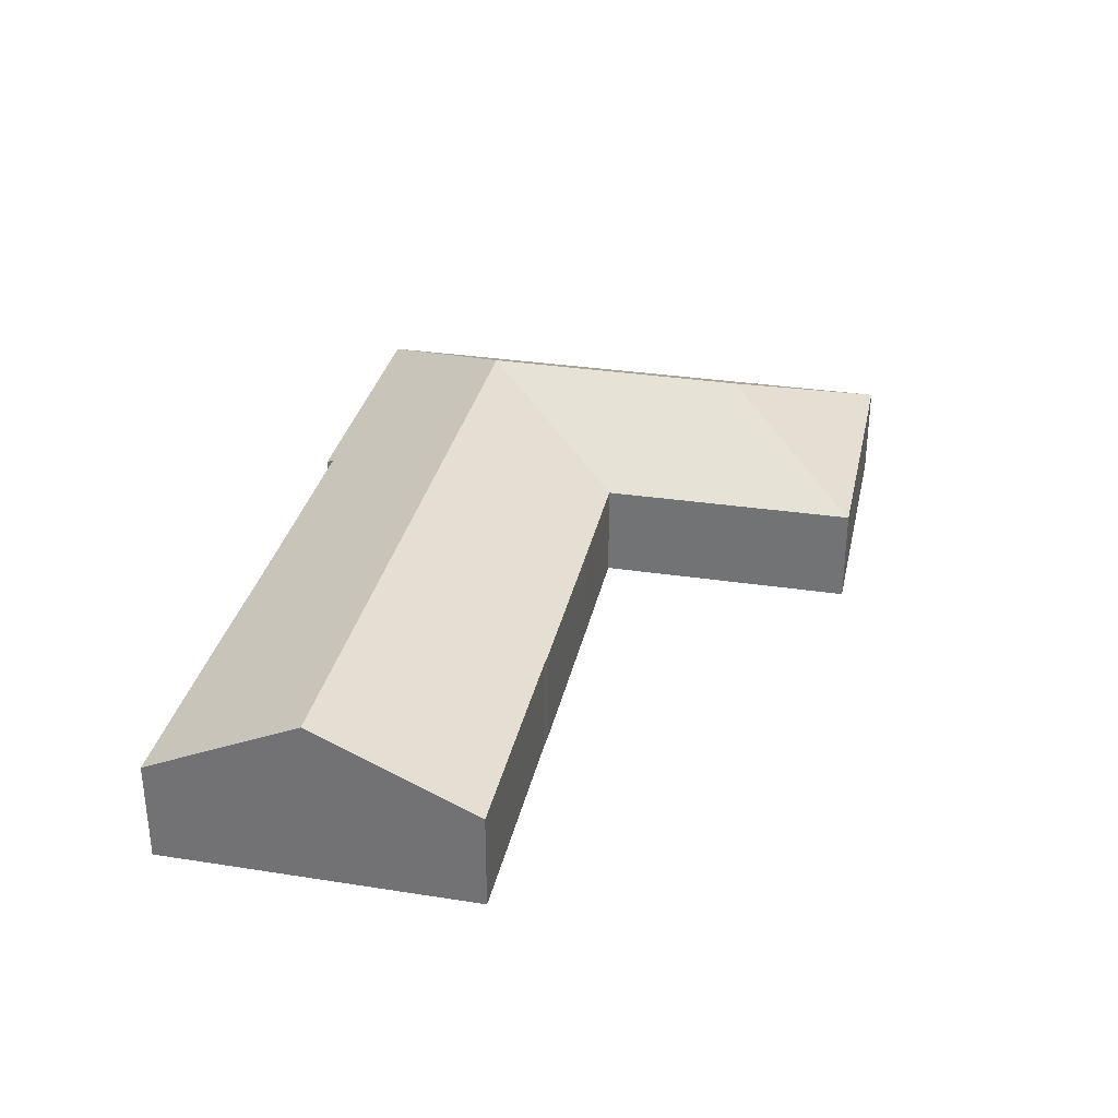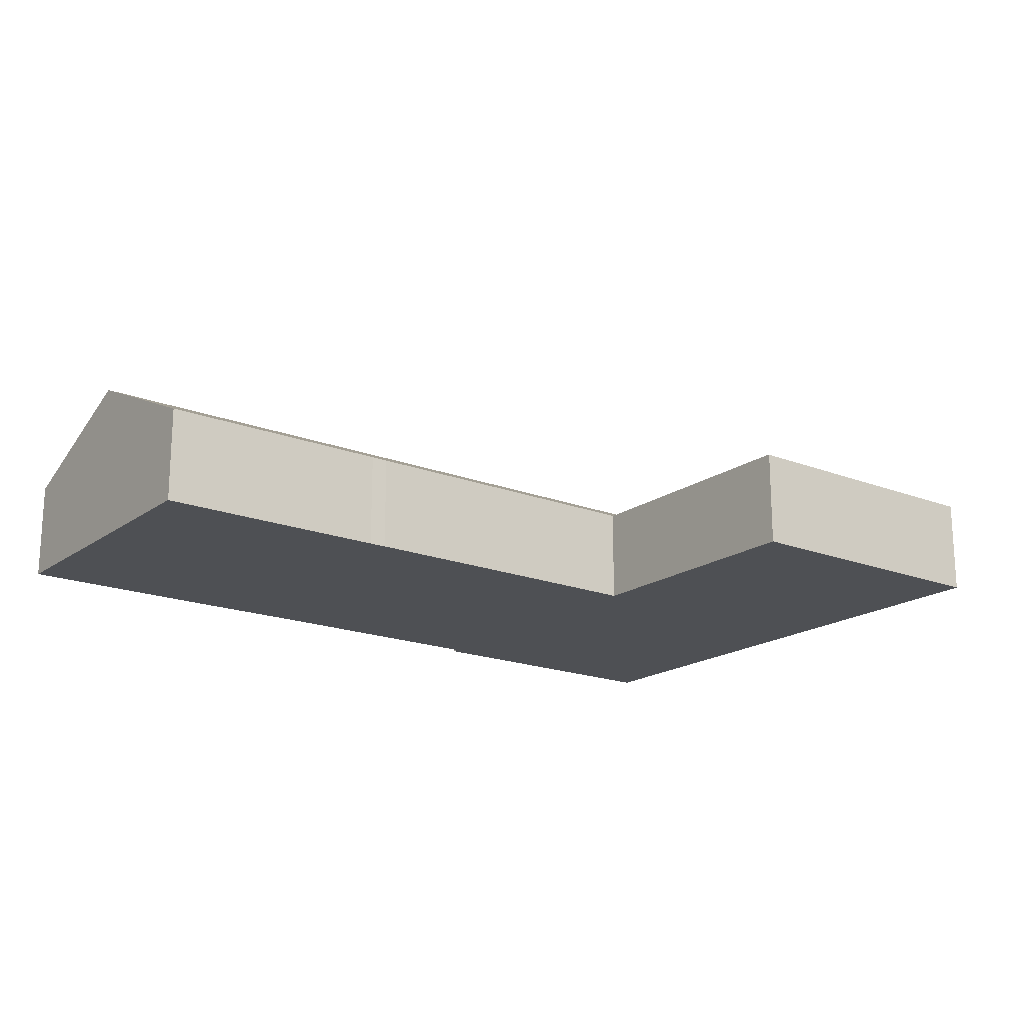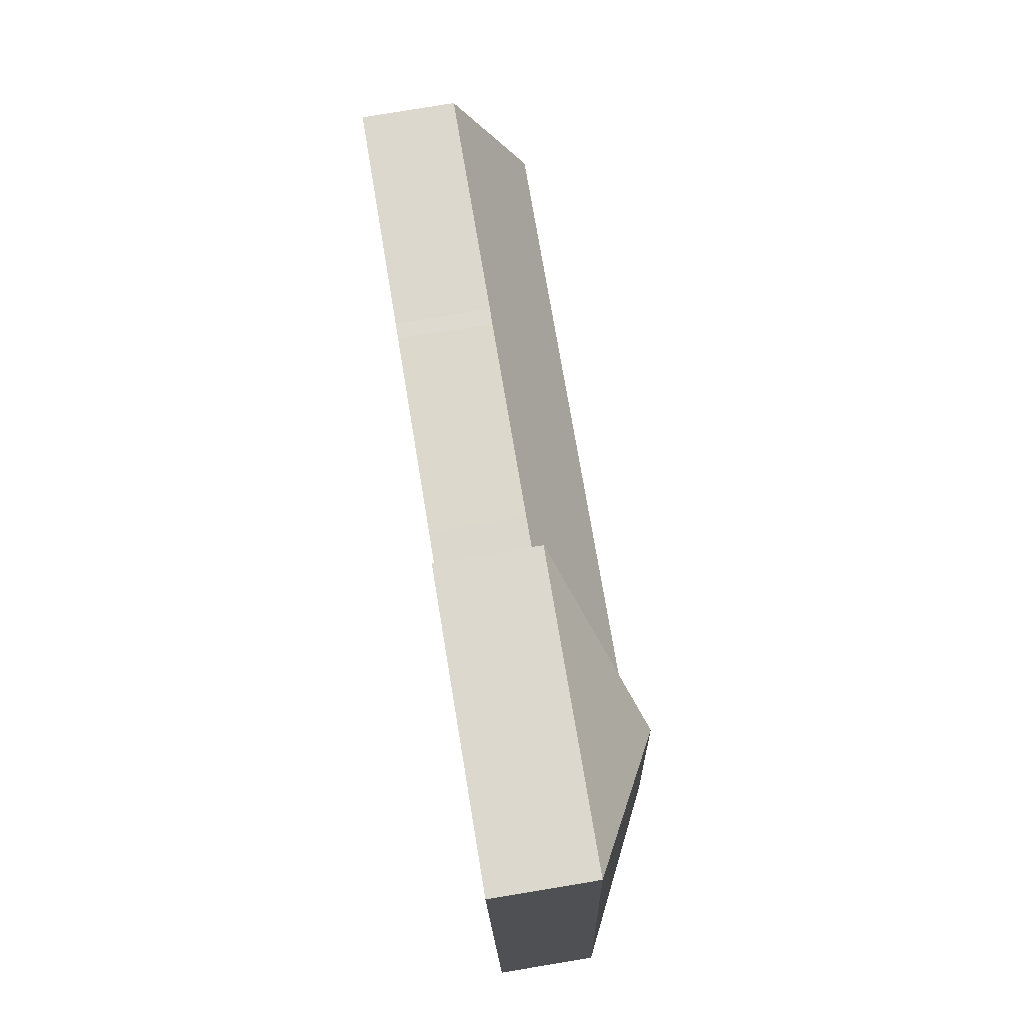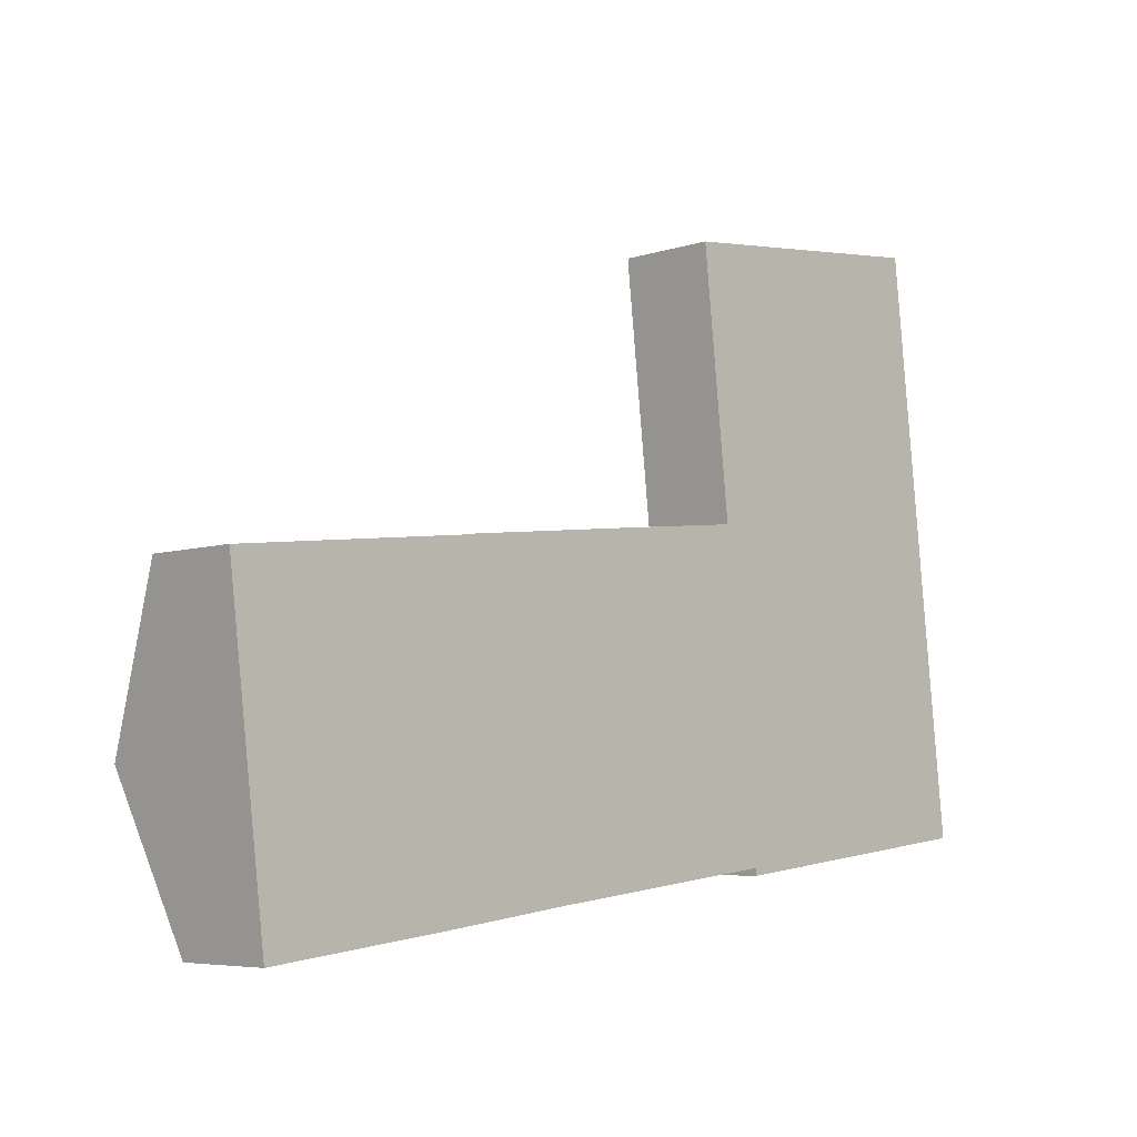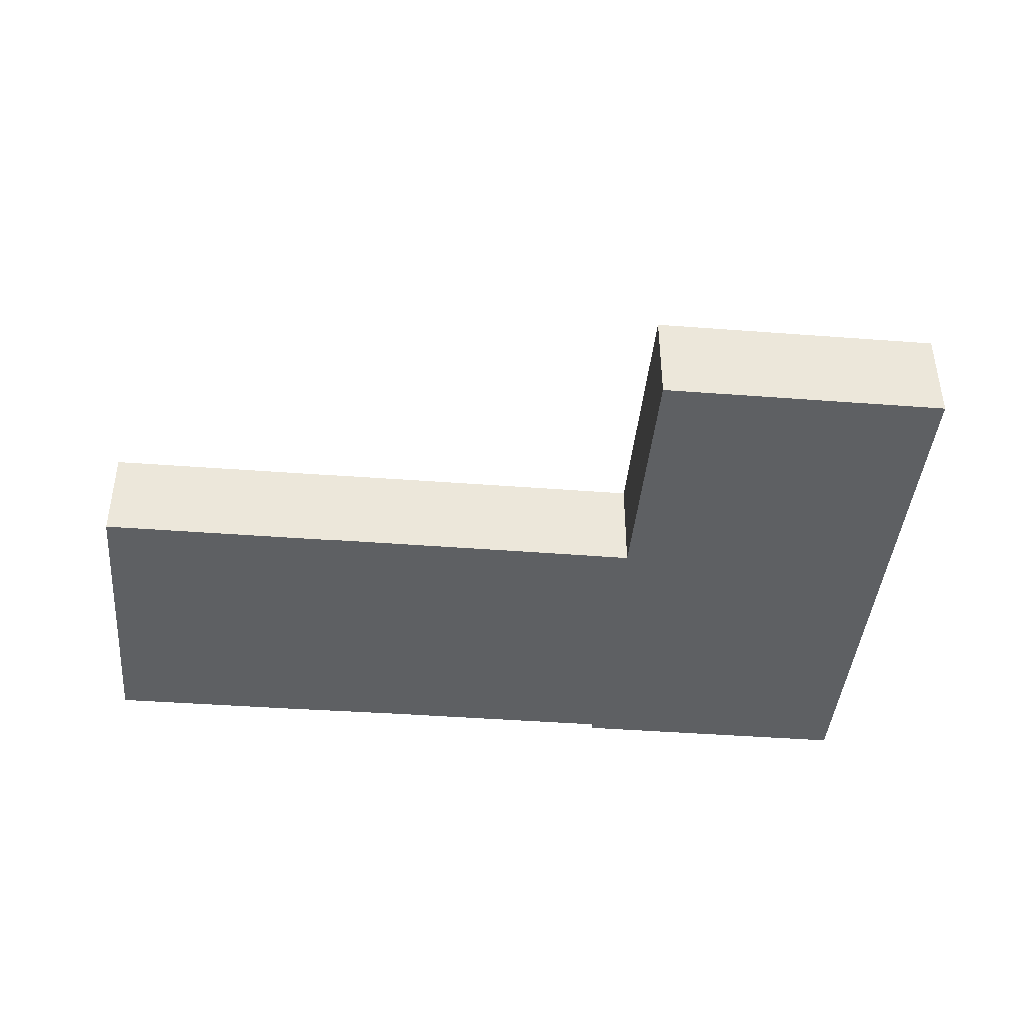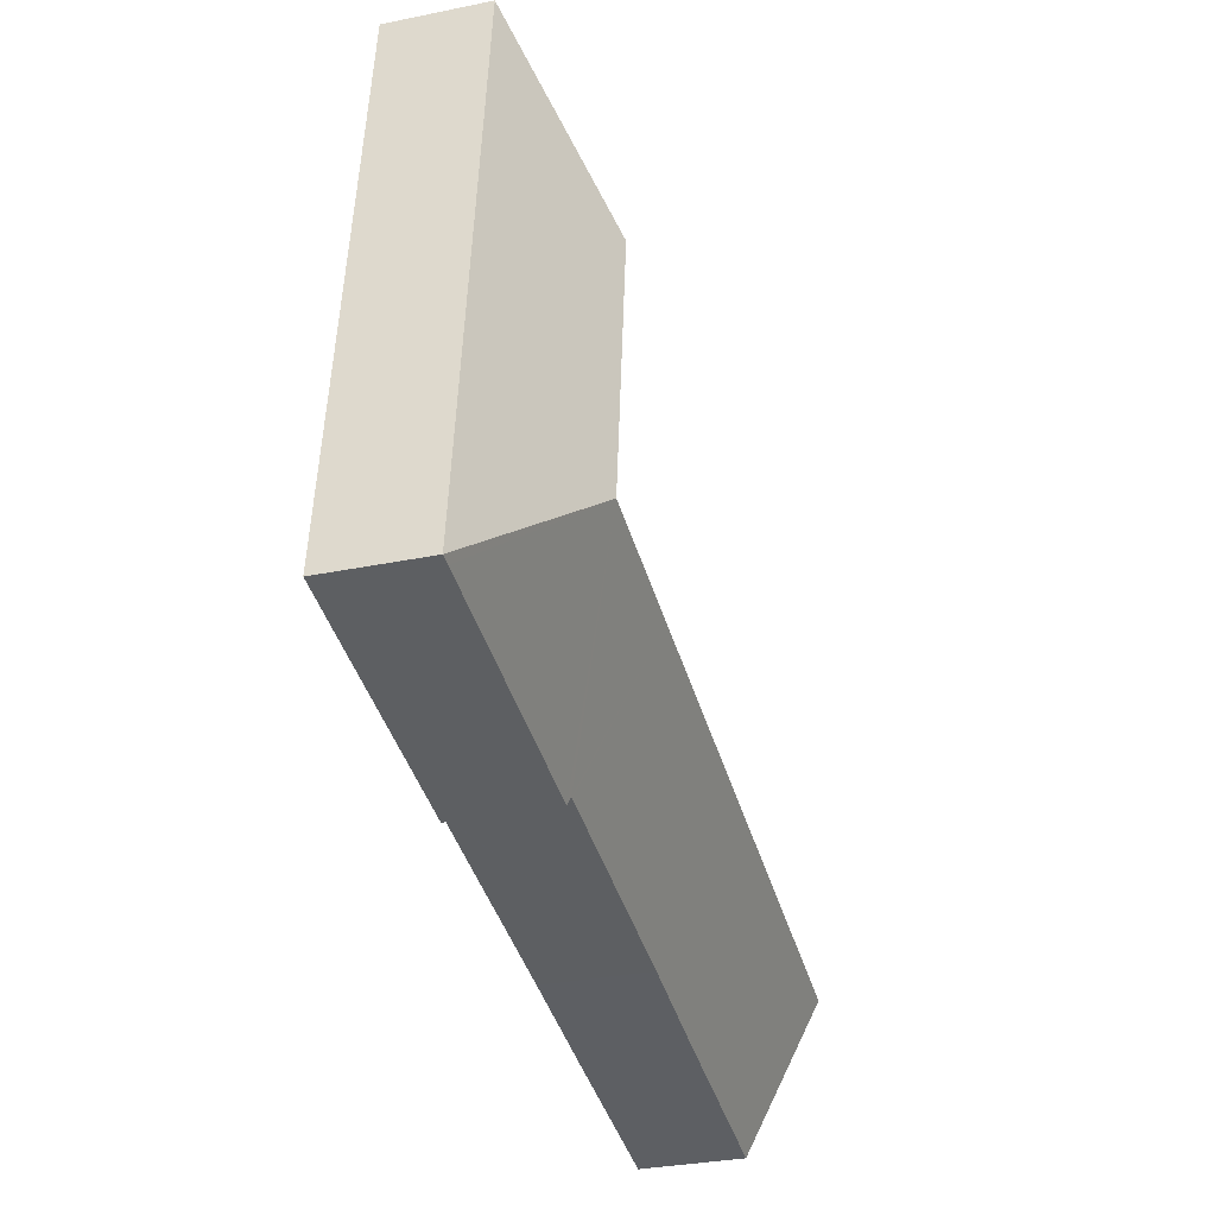
<metadata>
{"format":"obj","ext":"obj","renderer":"f3d","projection":"perspective","resolution":1024,"background":"white","views":[{"elev":32.2,"azim":-84.4,"up":"+Y"},{"elev":-18.5,"azim":-43.3,"up":"+Y"},{"elev":78.7,"azim":80.6,"up":"+Z"},{"elev":-5.9,"azim":-45.4,"up":"+Z"},{"elev":-42.1,"azim":-11.7,"up":"+Y"},{"elev":-33.4,"azim":105.5,"up":"+Z"}]}
</metadata>
<code>
v  61.76 6.799 -15.73
v  51.15 11.91 -5.551
v  62.55 6.798 -15.64
v  42.34 6.818 -17.93
v  42.28 7.047 -17.42
v  40.93 11.91 -6.727
v  42.15 7.047 -17.44
v  25.03 7.063 -19.37
v  1.358 11.91 -11.28
v  15.94 7.029 -20.49
v  2.651 7.027 -22.03
v  39.66 6.826 4.47
v  39.77 6.826 4.482
v  32.18 6.804 3.658
v  17.69 6.784 2.035
v  16.5 6.799 1.864
v  0 6.783 4.153e-16
v  39.76 6.808 4.521
v  48.97 11.91 13.64
v  39.05 6.819 10.94
v  37.77 6.838 22.55
v  39.75 6.809 4.643
v  49.86 11.91 5.806
v  57.93 6.803 24.91
v  37.76 6.803 22.62
v  58.13 6.804 23.19
v  59.05 6.807 15.01
v  59.97 6.806 6.97
v  62.27 6.803 -13.2
v  37.76 -1.385e-15 22.62
v  57.93 -1.525e-15 24.91
v  16.5 -1.141e-16 1.864
v  0 0 0
v  17.69 -1.246e-16 2.035
v  32.18 -2.24e-16 3.658
v  39.66 -2.737e-16 4.47
v  39.77 -2.744e-16 4.482
v  58.13 -1.42e-15 23.19
v  59.05 -9.189e-16 15.01
v  59.97 -4.268e-16 6.97
v  62.27 8.081e-16 -13.2
v  62.55 9.579e-16 -15.64
v  42.34 1.098e-15 -17.93
v  61.76 9.634e-16 -15.73
v  42.28 1.067e-15 -17.42
v  42.15 1.068e-15 -17.44
v  25.03 1.186e-15 -19.37
v  15.94 1.255e-15 -20.49
v  2.651 1.349e-15 -22.03
v  1.358 6.909e-16 -11.28
v  39.76 -2.768e-16 4.521
v  39.75 -2.843e-16 4.643
v  39.05 -6.698e-16 10.94
v  37.77 -1.381e-15 22.55
g defaultobject
f 1 2 3
f 2 1 4
f 2 4 5
f 2 5 6
f 6 5 7
f 6 7 8
f 6 8 9
f 9 8 10
f 9 10 11
f 6 12 13
f 12 6 9
f 12 9 14
f 14 9 15
f 15 9 16
f 16 9 17
f 6 18 2
f 19 20 21
f 20 19 22
f 22 19 23
f 22 23 18
f 18 23 2
f 24 21 25
f 21 24 19
f 26 19 24
f 19 26 27
f 19 27 28
f 19 28 23
f 23 28 29
f 23 29 2
f 2 29 3
f 30 24 25
f 24 30 31
f 17 32 16
f 32 17 33
f 32 15 16
f 15 32 34
f 34 14 15
f 14 34 35
f 14 35 12
f 12 35 36
f 12 36 13
f 13 36 37
f 31 26 24
f 26 31 27
f 27 31 38
f 27 38 39
f 27 39 28
f 28 39 40
f 28 40 29
f 29 40 41
f 29 41 3
f 3 41 42
f 42 1 3
f 1 42 4
f 4 42 43
f 43 42 44
f 45 7 5
f 7 45 8
f 8 45 46
f 8 46 47
f 8 47 10
f 10 47 48
f 10 48 11
f 11 48 49
f 4 45 5
f 45 4 43
f 49 9 11
f 9 49 50
f 9 50 17
f 17 50 33
f 37 18 13
f 18 37 22
f 22 37 20
f 20 37 21
f 21 37 51
f 21 51 52
f 21 52 53
f 21 53 54
f 21 54 25
f 25 54 30
f 50 32 33
f 32 50 49
f 32 49 48
f 32 48 34
f 34 48 47
f 34 47 35
f 35 47 46
f 35 46 36
f 36 46 37
f 54 31 30
f 31 54 53
f 31 53 52
f 31 52 51
f 31 51 37
f 31 37 46
f 31 46 45
f 31 45 43
f 31 43 44
f 31 44 38
f 38 44 39
f 39 44 40
f 40 44 41
f 41 44 42

</code>
